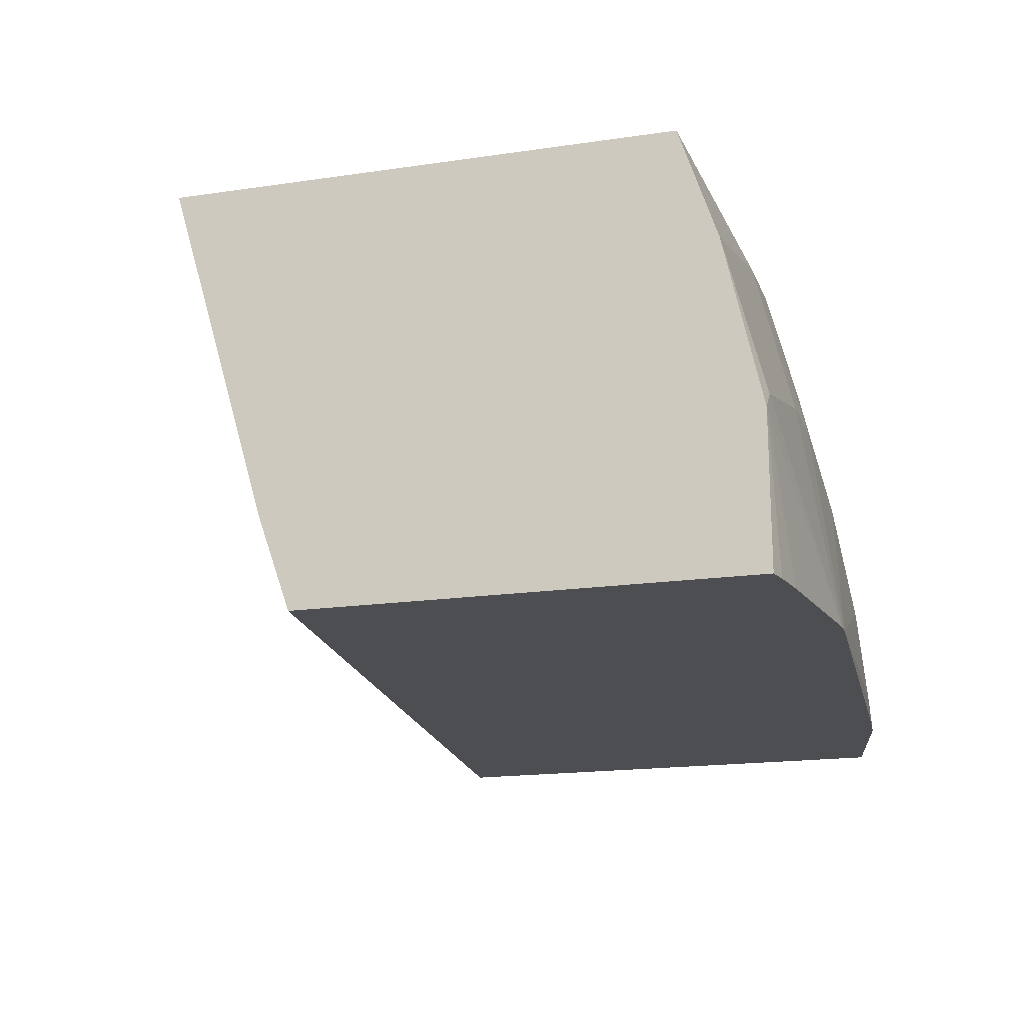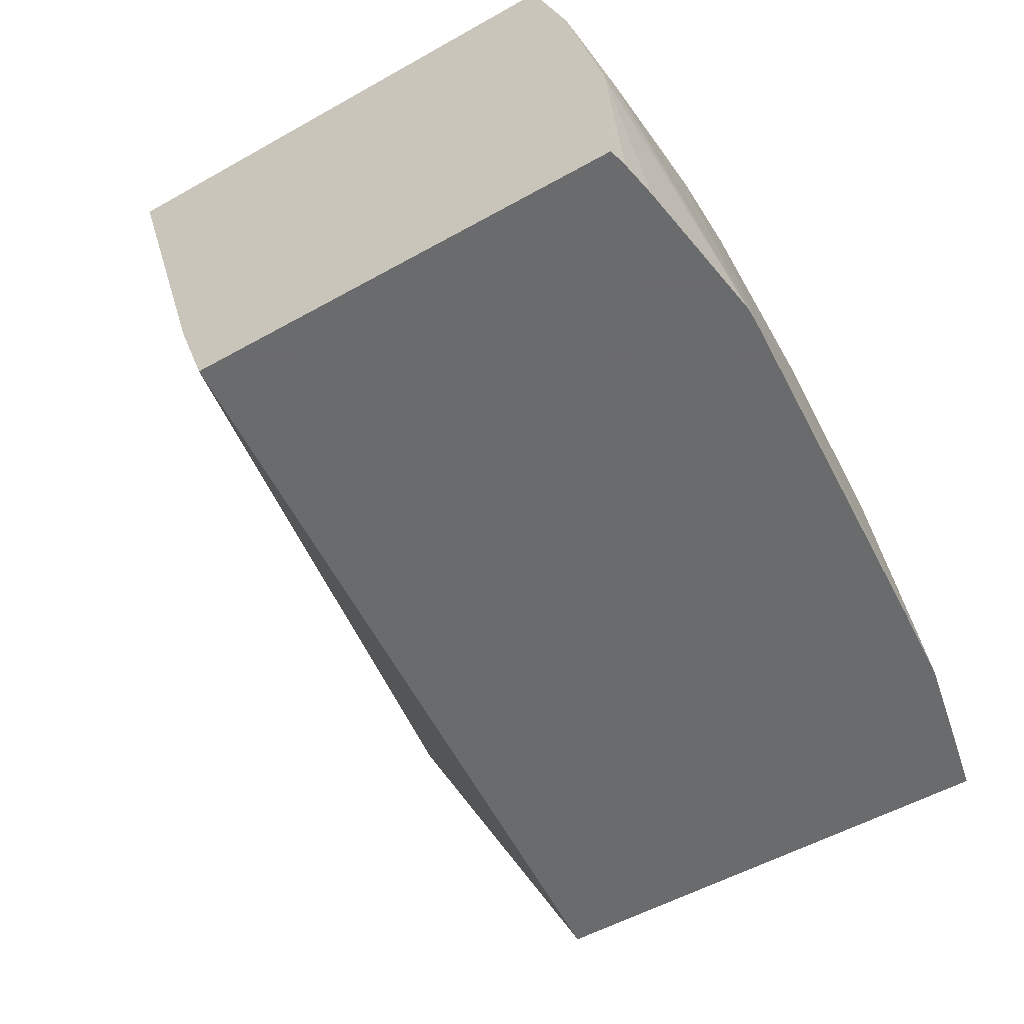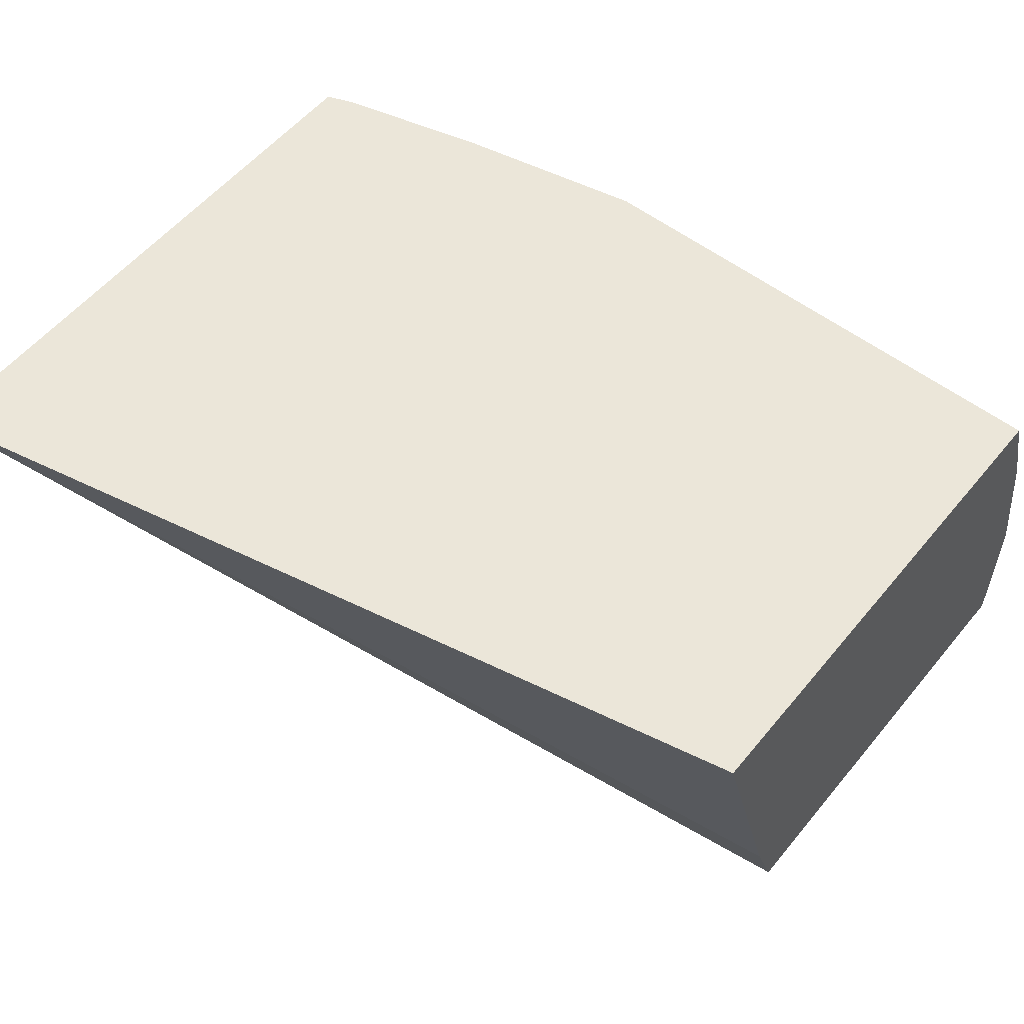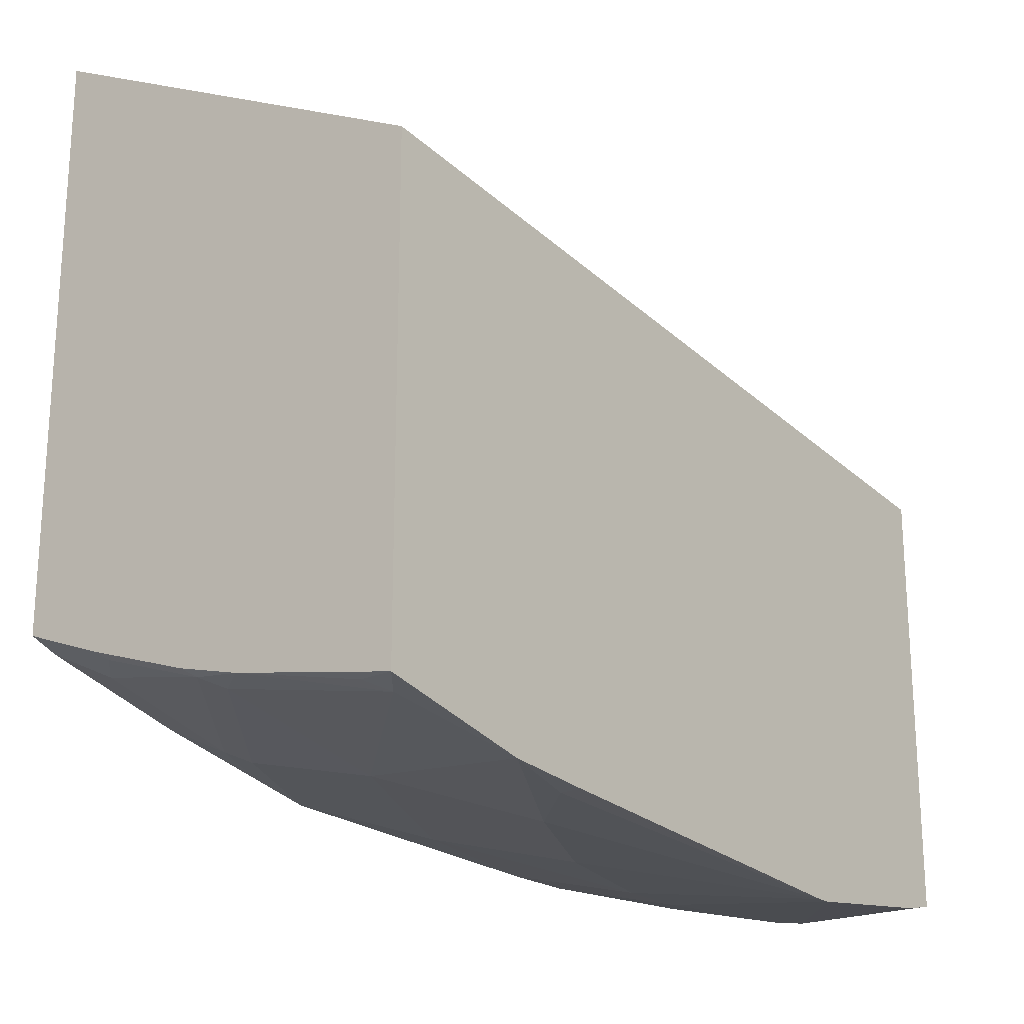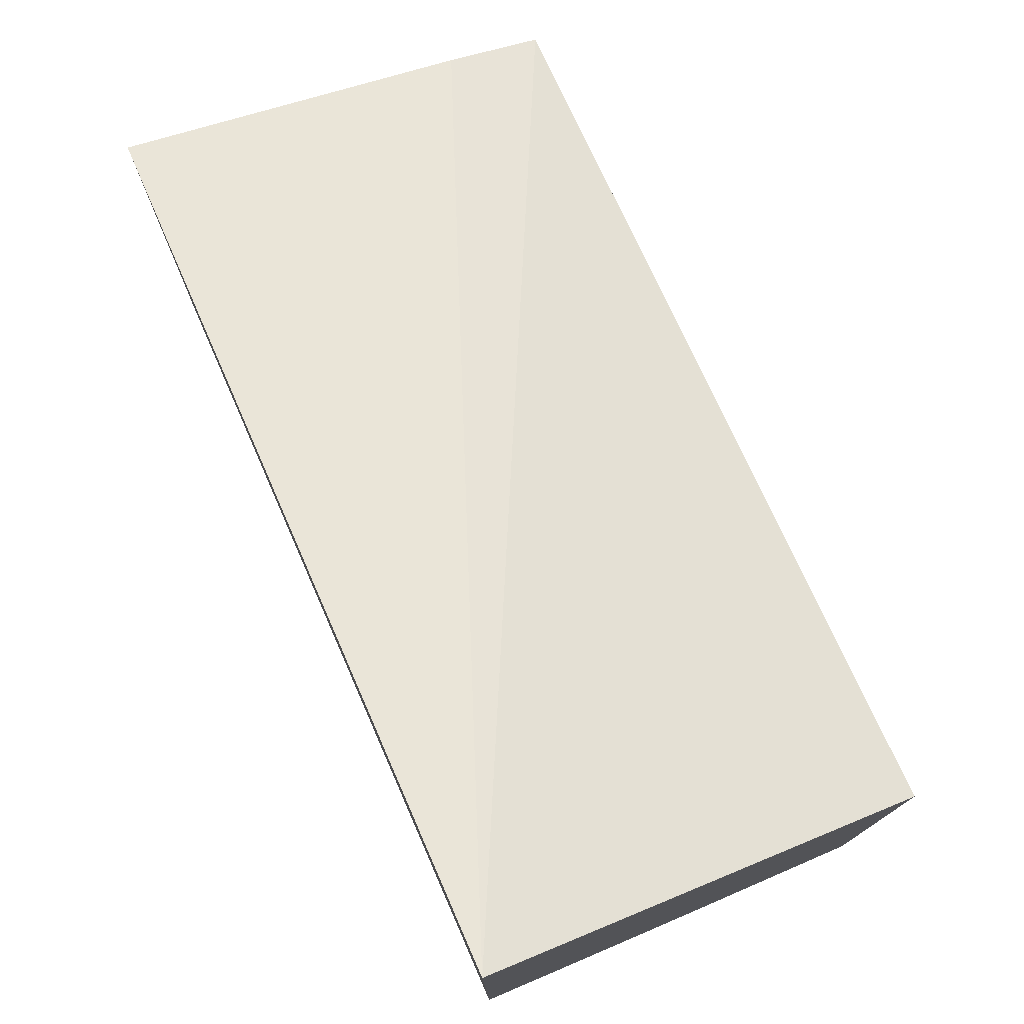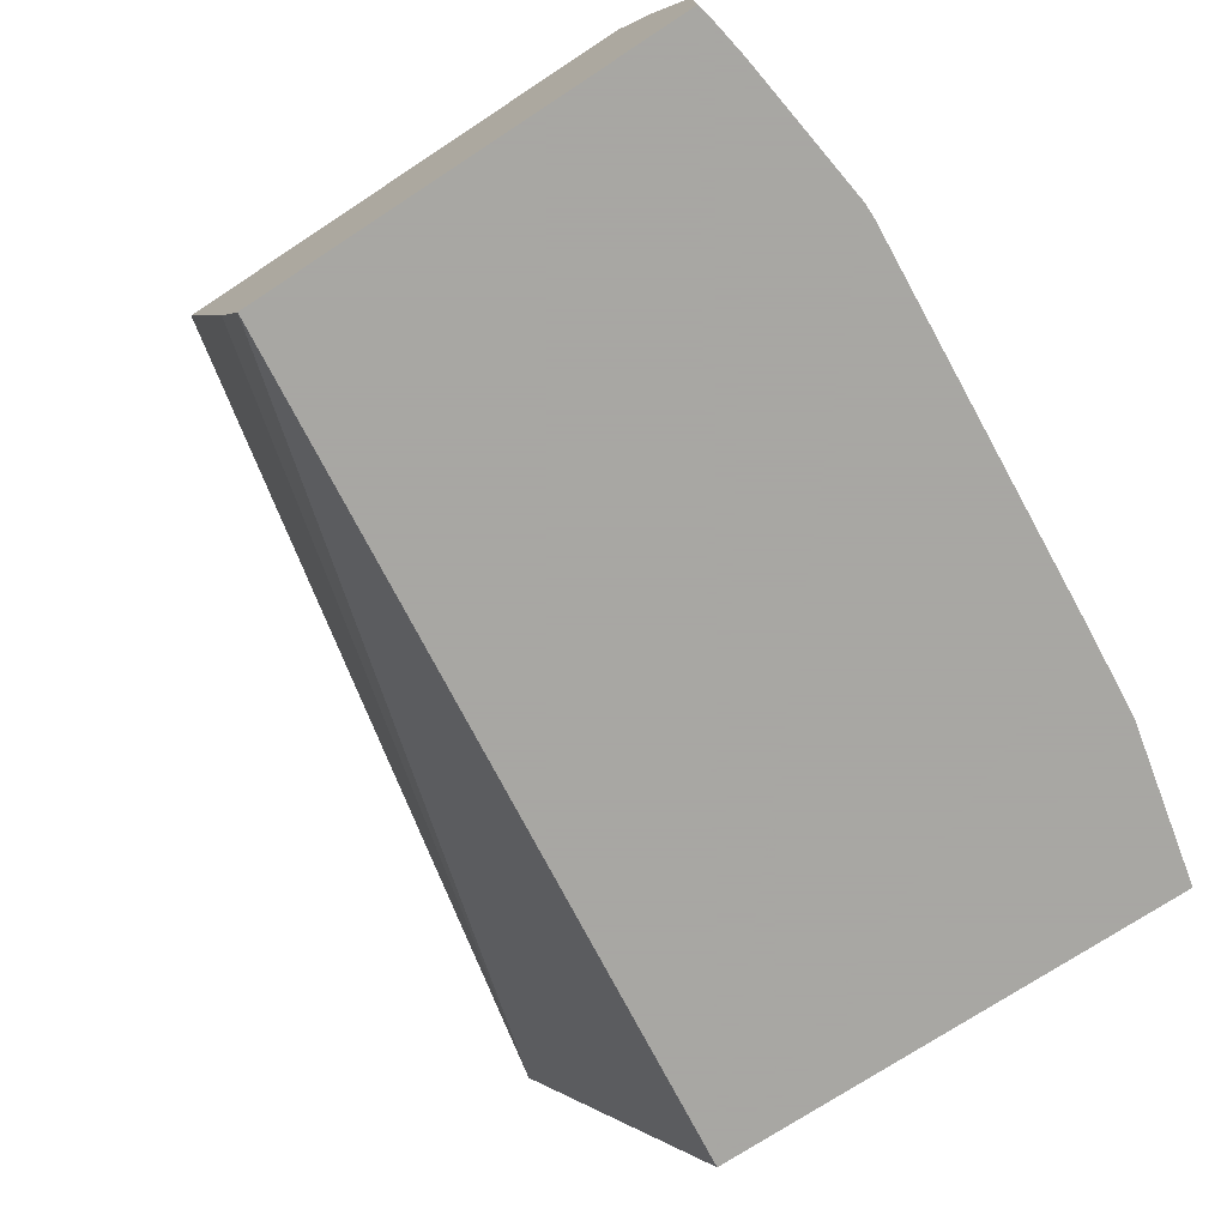
<metadata>
{"format":"obj","ext":"obj","renderer":"f3d","projection":"perspective","resolution":1024,"background":"white","views":[{"elev":-17.2,"azim":-73.4,"up":"+Z"},{"elev":-53.2,"azim":-58.9,"up":"+Z"},{"elev":55.6,"azim":-141.2,"up":"+Z"},{"elev":-21.3,"azim":127.8,"up":"+Y"},{"elev":76.6,"azim":66.4,"up":"+Y"},{"elev":-74.4,"azim":-56.8,"up":"+Z"}]}
</metadata>
<code>
v 0.3668 0.1294 0.6194
v 0.3668 -0.2005 0.6194
v 0.3668 0.0074 0.3801
v -0.1137 -0.04129 0.3801
v -0.1137 -0.0232 0.4323
v -0.1137 0.03094 0.6194
v 0.351 -0.2064 0.6194
v 0.3668 -0.2024 0.6145
v 0.3668 -0.2652 0.3801
v -0.1137 -0.2894 0.3801
v -0.1137 -0.2477 0.6194
v 0.3406 -0.2219 0.5884
v 0.3668 -0.2178 0.5732
v 0.2684 -0.2271 0.6194
v 0.3668 -0.2477 0.4749
v 0.3613 -0.2632 0.4026
v 0.351 -0.2684 0.3923
v 0.2769 -0.2848 0.3801
v -0.1137 -0.289 0.4644
v -0.1032 -0.2917 0.3801
v -0.1137 -0.2684 0.5574
v -0.02063 -0.2684 0.5781
v -0.02063 -0.2546 0.6056
v 0.1651 -0.2477 0.6194
v 0.3613 -0.2426 0.5058
v 0.3613 -0.2219 0.5678
v 0.258 -0.2426 0.5884
v 0.3668 -0.2385 0.5113
v 0.2167 -0.2426 0.6091
v 0.351 -0.2477 0.4955
v 0.3303 -0.2684 0.4129
v 0.2477 -0.2684 0.4955
v 0.1858 -0.289 0.4336
v 0.2064 -0.289 0.4129
v 0.2271 -0.289 0.3923
v 0.2271 -0.289 0.3801
v -0.1032 -0.289 0.4749
v -0.1137 -0.2864 0.4762
v -0.08257 -0.2951 0.3801
v 2.162e-05 -0.3054 0.3801
v -0.02063 -0.289 0.4955
v 0.02067 -0.2684 0.5781
v 0.02067 -0.2546 0.6056
v 0.2477 -0.2477 0.5781
v 0.1239 -0.2684 0.5574
v 0.1033 -0.289 0.4749
v 0.008534 -0.3054 0.3801
v 0.02067 -0.289 0.4955
f 21 37 41
f 19 40 37
f 21 38 37
f 21 41 22
f 15 25 30
f 22 48 42
f 22 42 43
f 19 39 40
f 22 41 48
f 19 20 39
f 15 30 17
f 18 35 36
f 18 34 35
f 18 33 34
f 18 32 33
f 18 31 32
f 17 31 18
f 17 30 31
f 15 17 16
f 19 37 38
f 22 43 23
f 46 48 47
f 24 44 29
f 15 28 25
f 45 48 46
f 42 48 45
f 40 48 41
f 40 47 48
f 37 40 41
f 35 47 36
f 34 47 35
f 33 47 34
f 33 46 47
f 32 46 33
f 32 45 46
f 30 32 31
f 30 44 32
f 27 44 30
f 27 29 44
f 25 27 30
f 25 28 26
f 24 45 32
f 24 42 45
f 24 43 42
f 24 32 44
f 14 29 27
f 4 10 19
f 13 26 28
f 3 47 40
f 3 36 47
f 3 18 36
f 3 9 18
f 2 7 8
f 1 7 2
f 1 14 7
f 1 24 14
f 1 11 24
f 1 6 11
f 1 5 6
f 1 4 5
f 1 3 4
f 1 9 3
f 1 15 9
f 1 28 15
f 14 24 29
f 1 8 13
f 1 2 8
f 3 40 39
f 3 39 20
f 1 13 28
f 3 10 4
f 3 20 10
f 12 27 25
f 12 25 26
f 11 43 24
f 11 23 43
f 11 22 23
f 11 21 22
f 10 20 19
f 9 17 18
f 9 16 17
f 12 26 13
f 7 27 12
f 9 15 16
f 4 21 11
f 4 11 6
f 4 38 21
f 7 12 13
f 7 13 8
f 7 14 27
f 4 6 5
f 4 19 38

</code>
